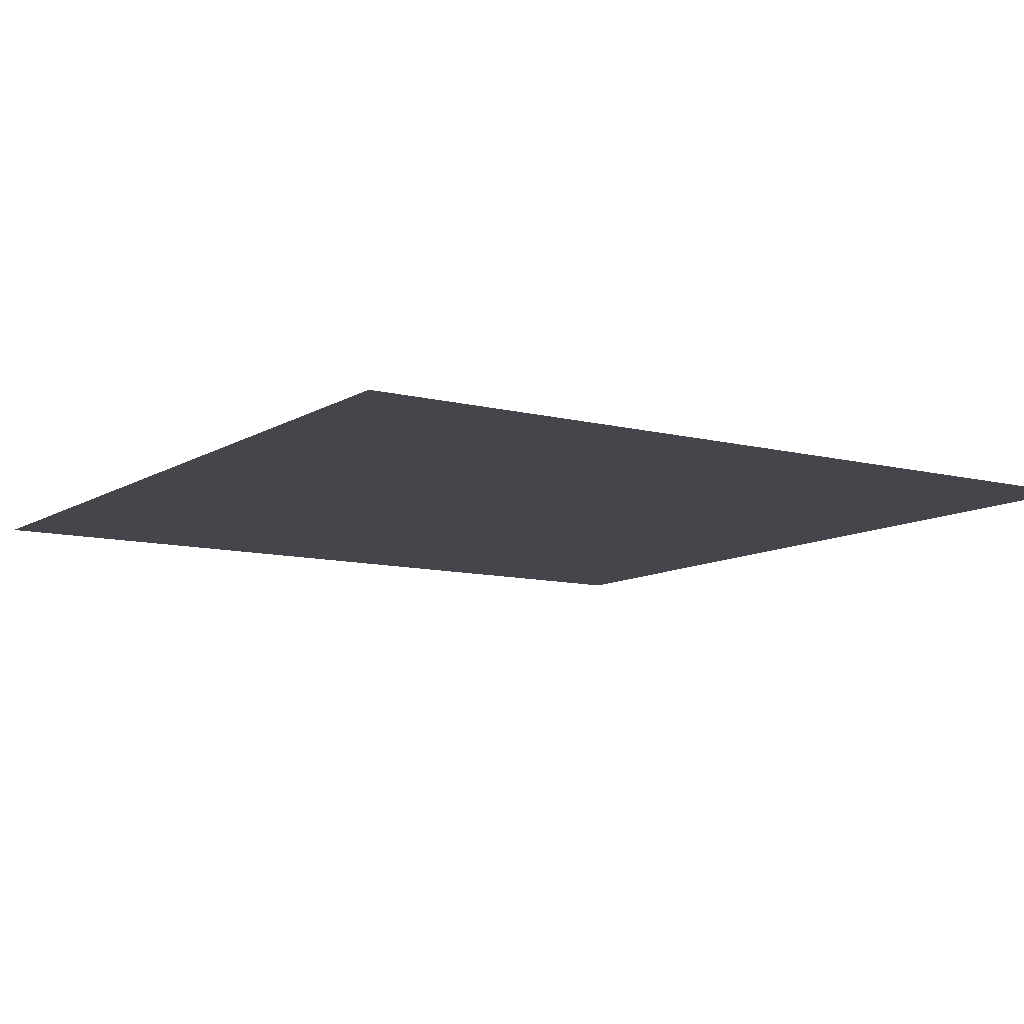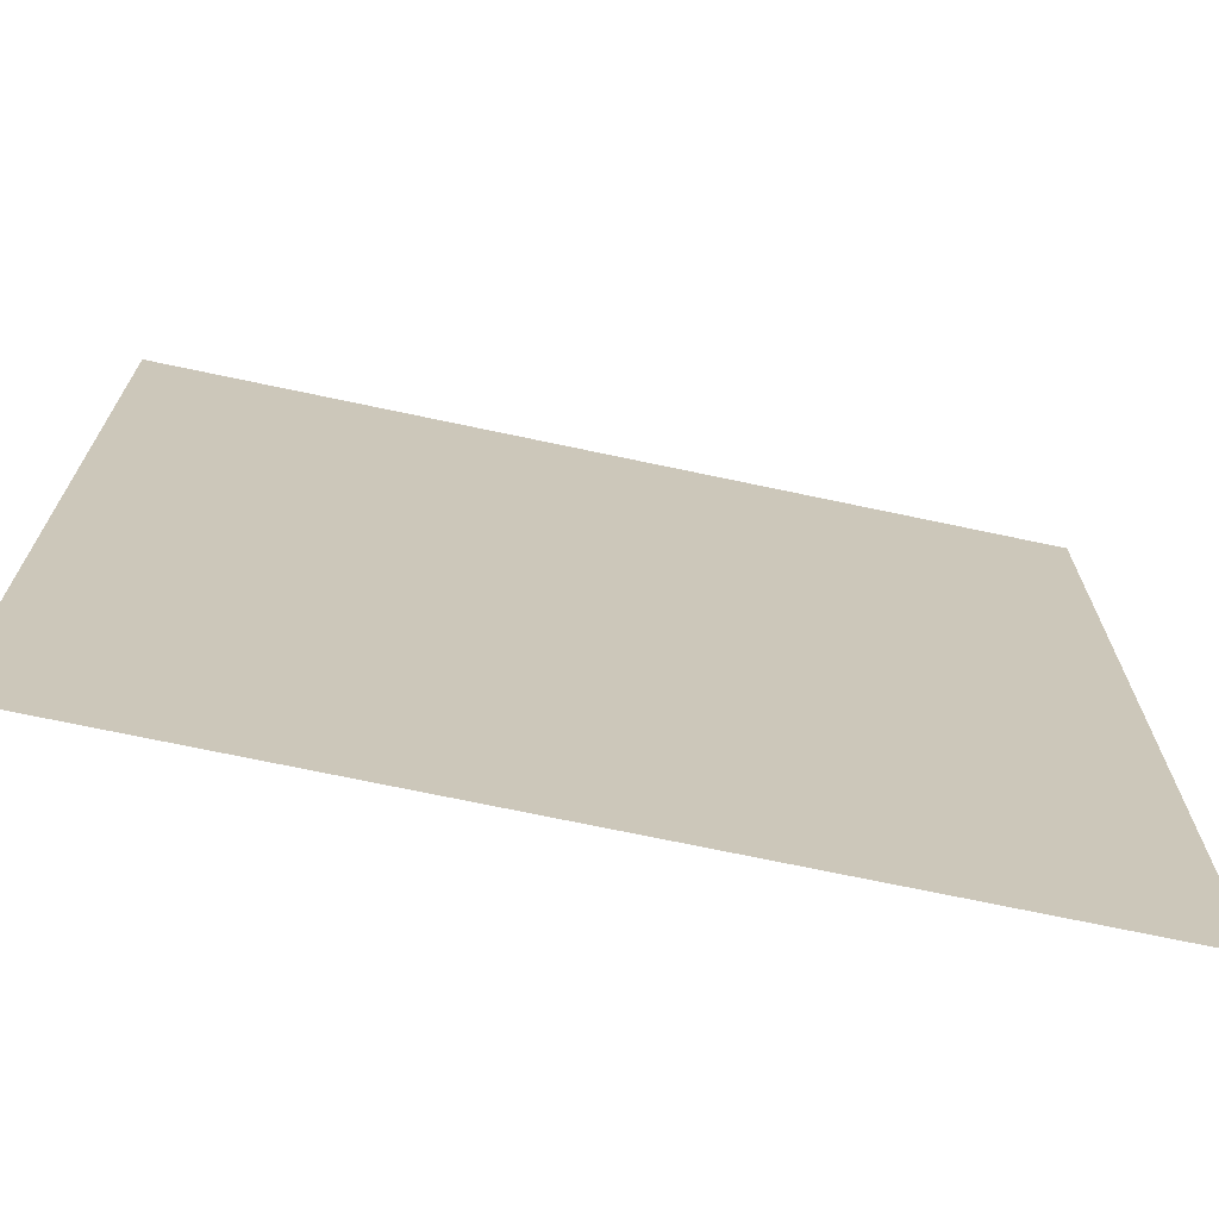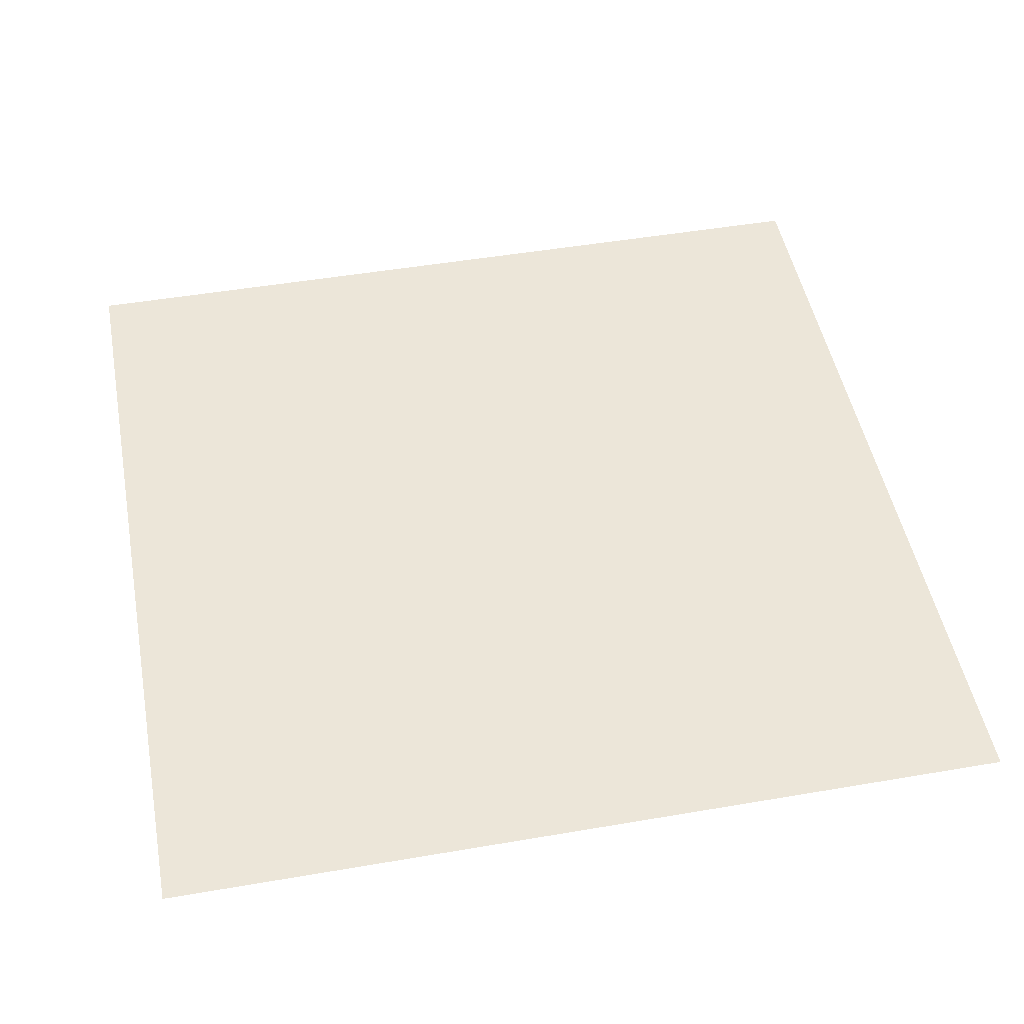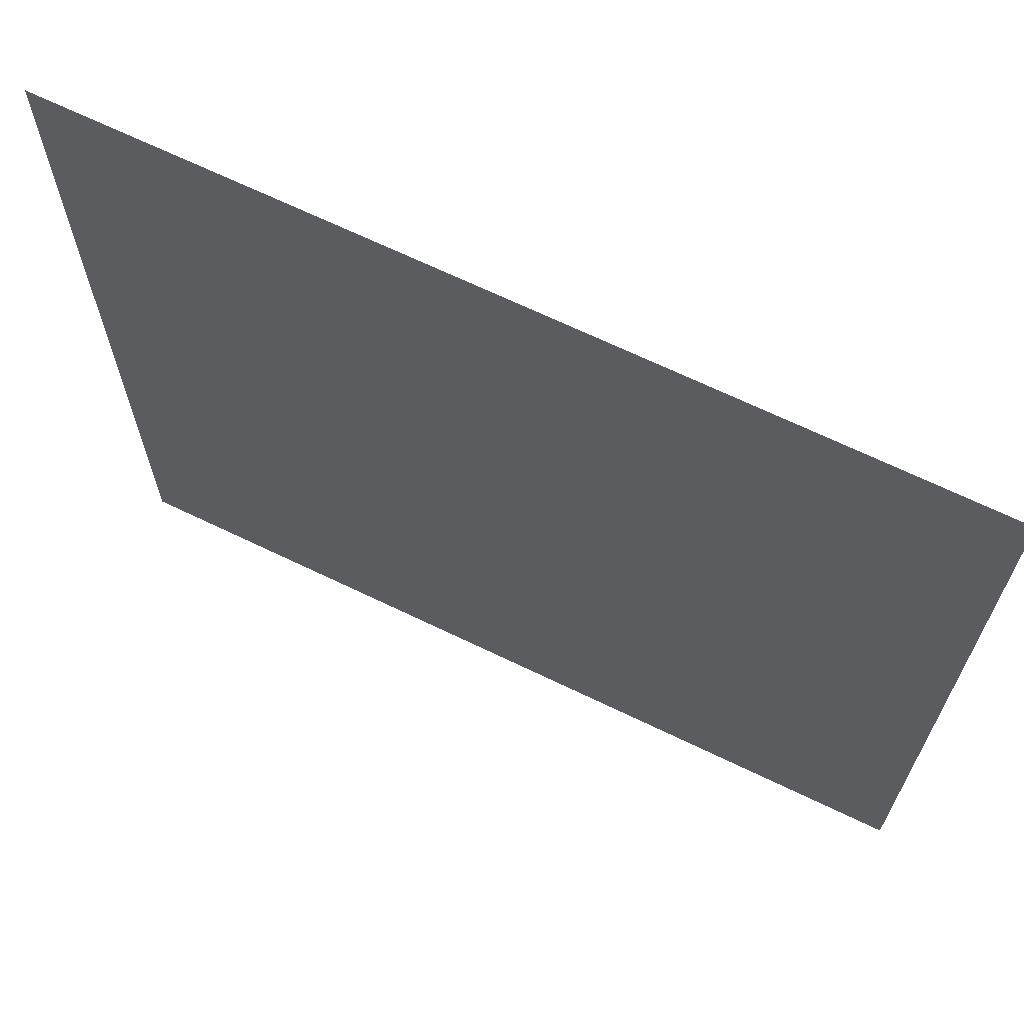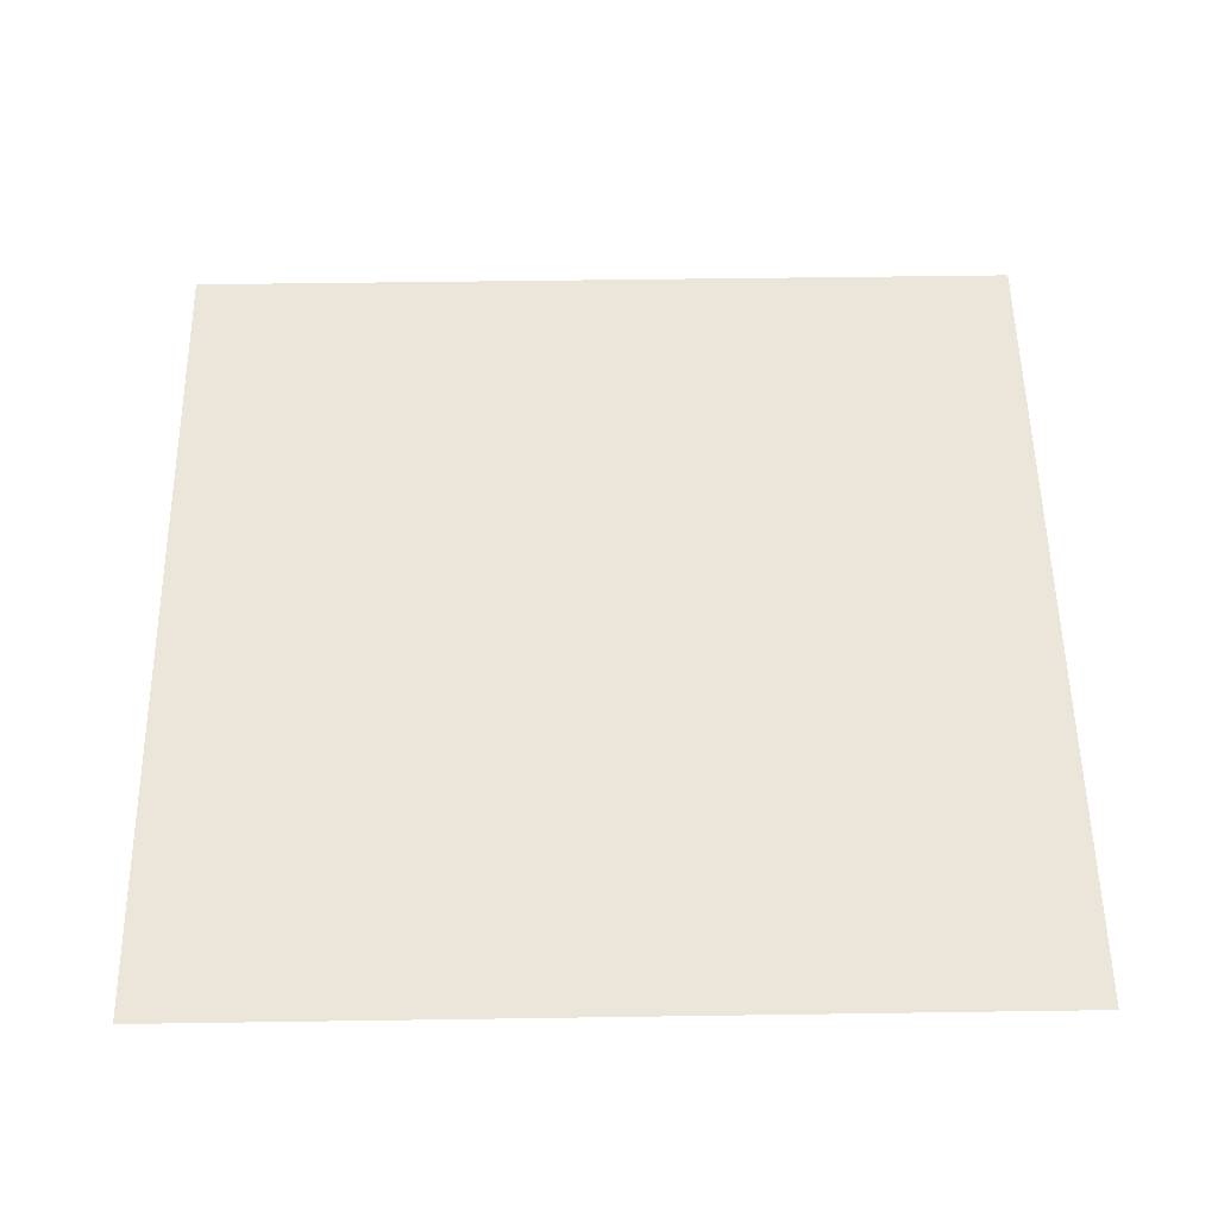
<metadata>
{"format":"obj","ext":"obj","renderer":"f3d","projection":"perspective","resolution":1024,"background":"white","views":[{"elev":-10.1,"azim":-123.4,"up":"+Y"},{"elev":-70.9,"azim":-12.0,"up":"+Z"},{"elev":48.8,"azim":169.2,"up":"+Y"},{"elev":67.9,"azim":-154.2,"up":"+Z"},{"elev":54.2,"azim":-0.9,"up":"+Y"}]}
</metadata>
<code>
o Cube.001
v 0.7094 -0.9671 -0.7094
v -0.7094 -0.9671 -0.7094
v -0.7094 -0.9671 0.7094
v 0.7094 -0.9671 0.7094
f 1 2 3 4

</code>
